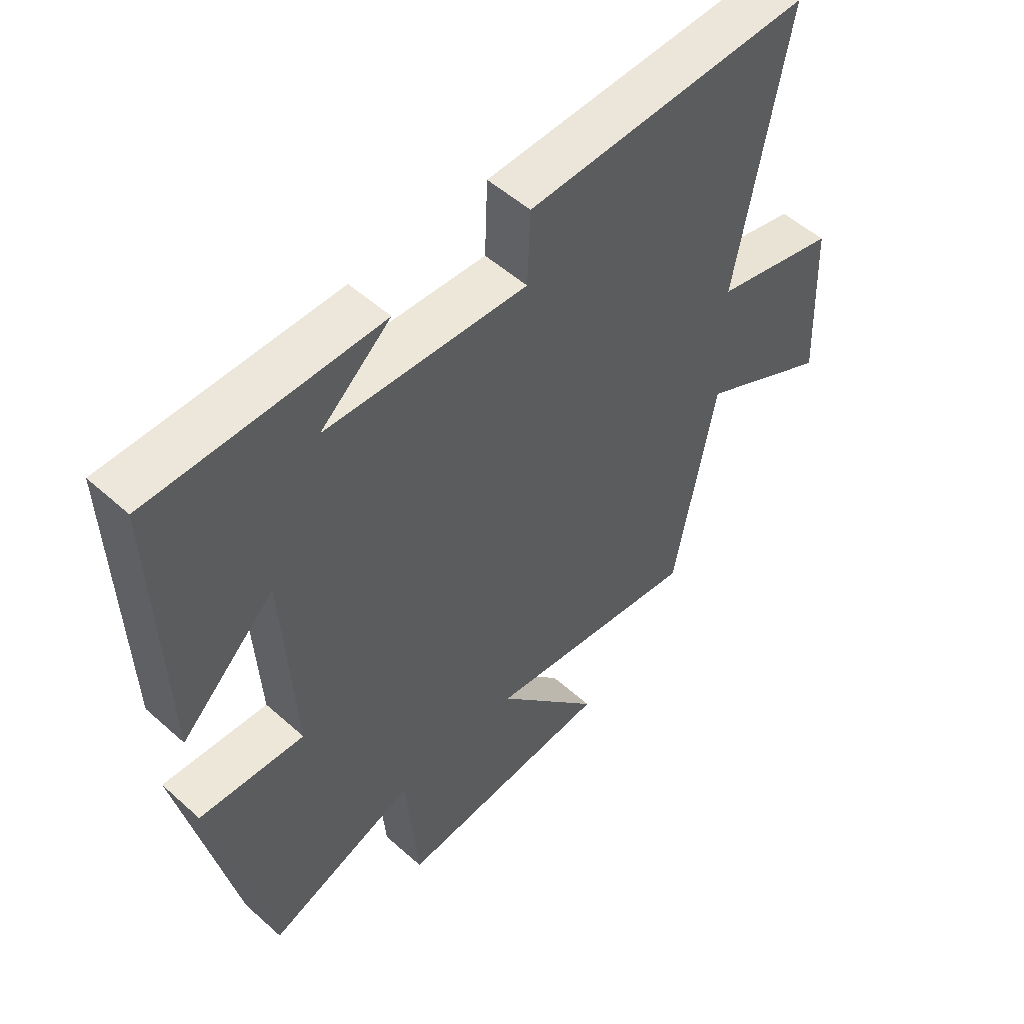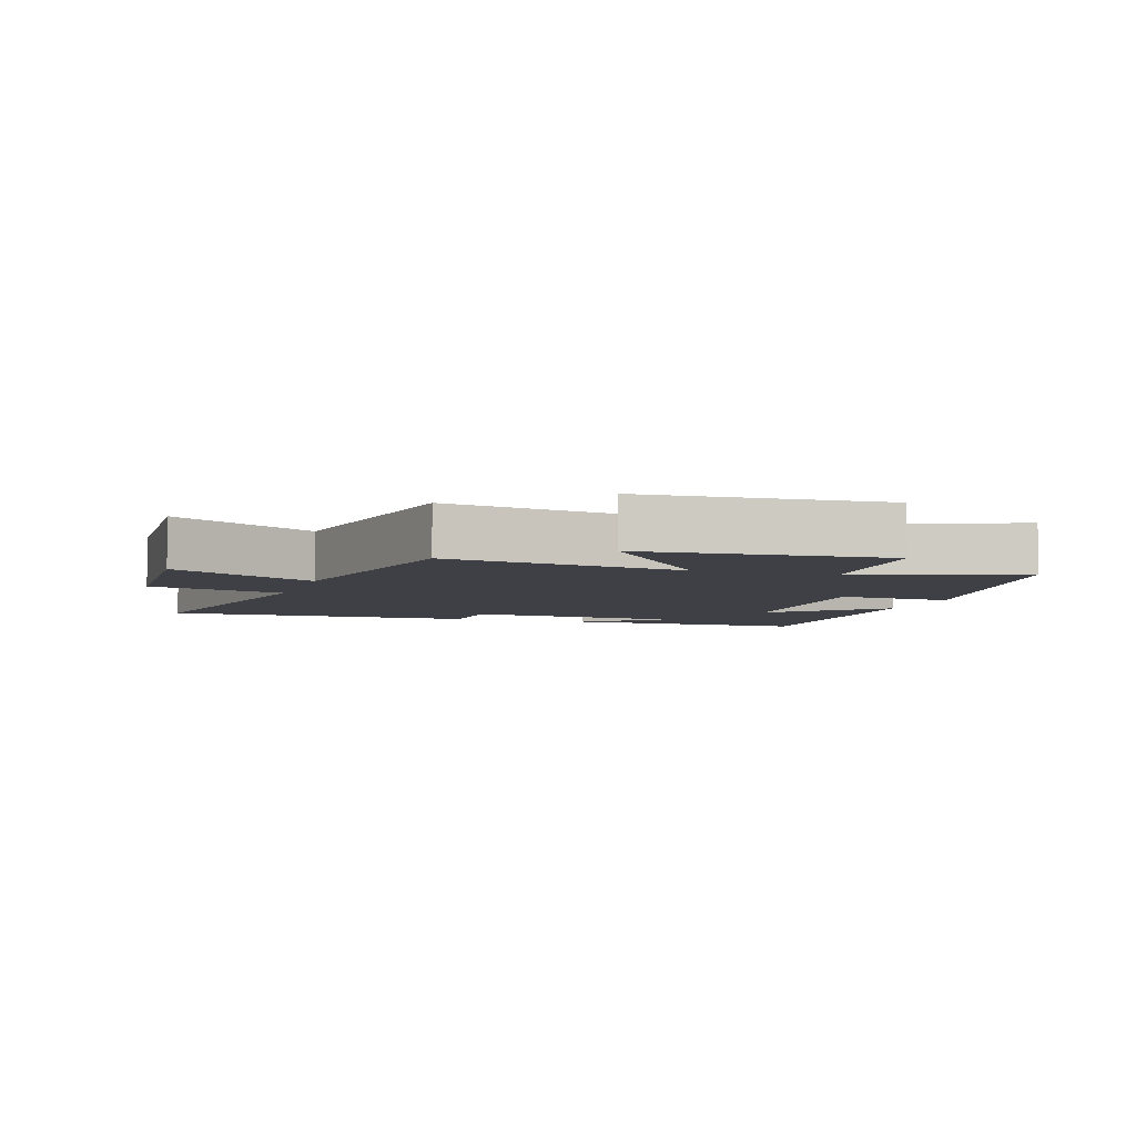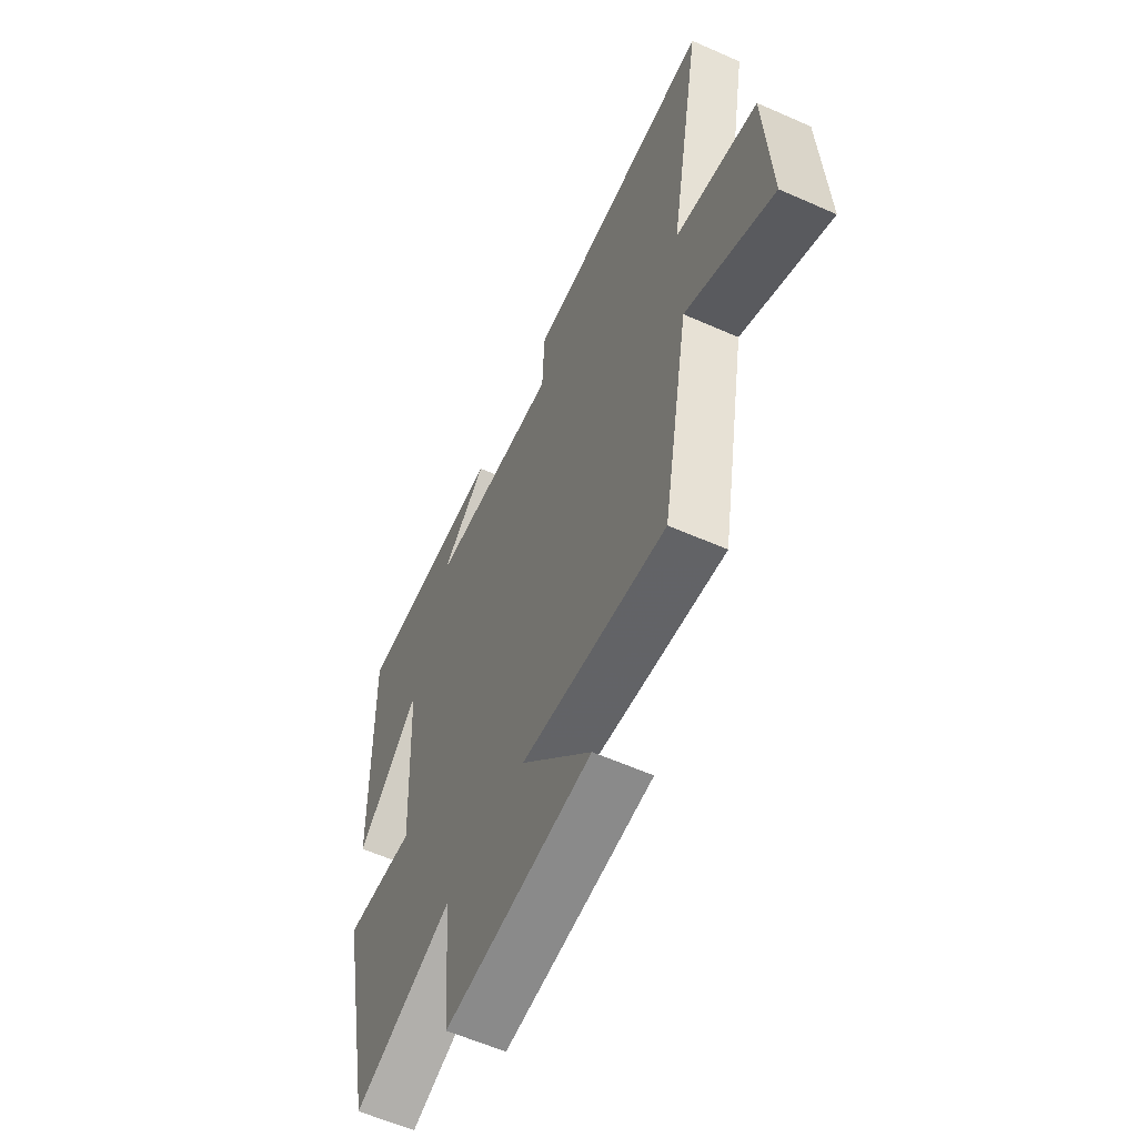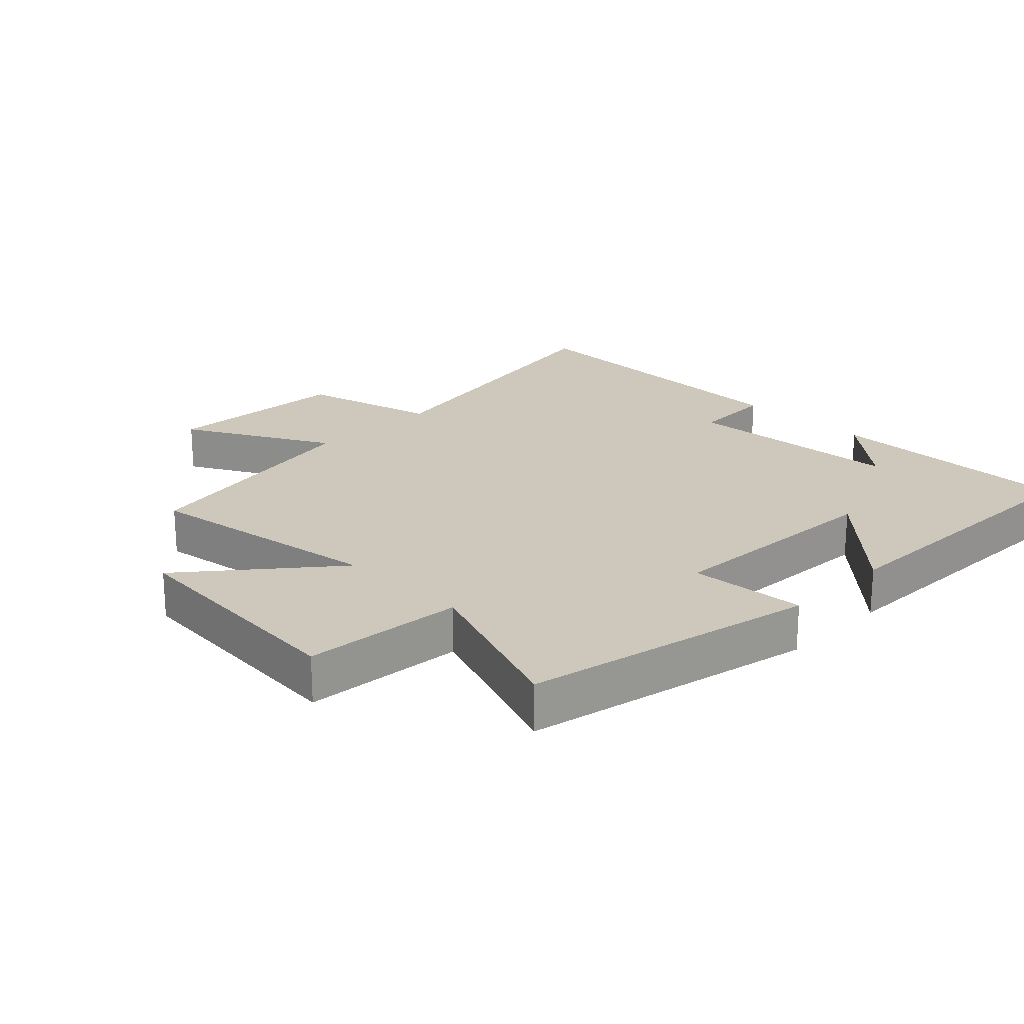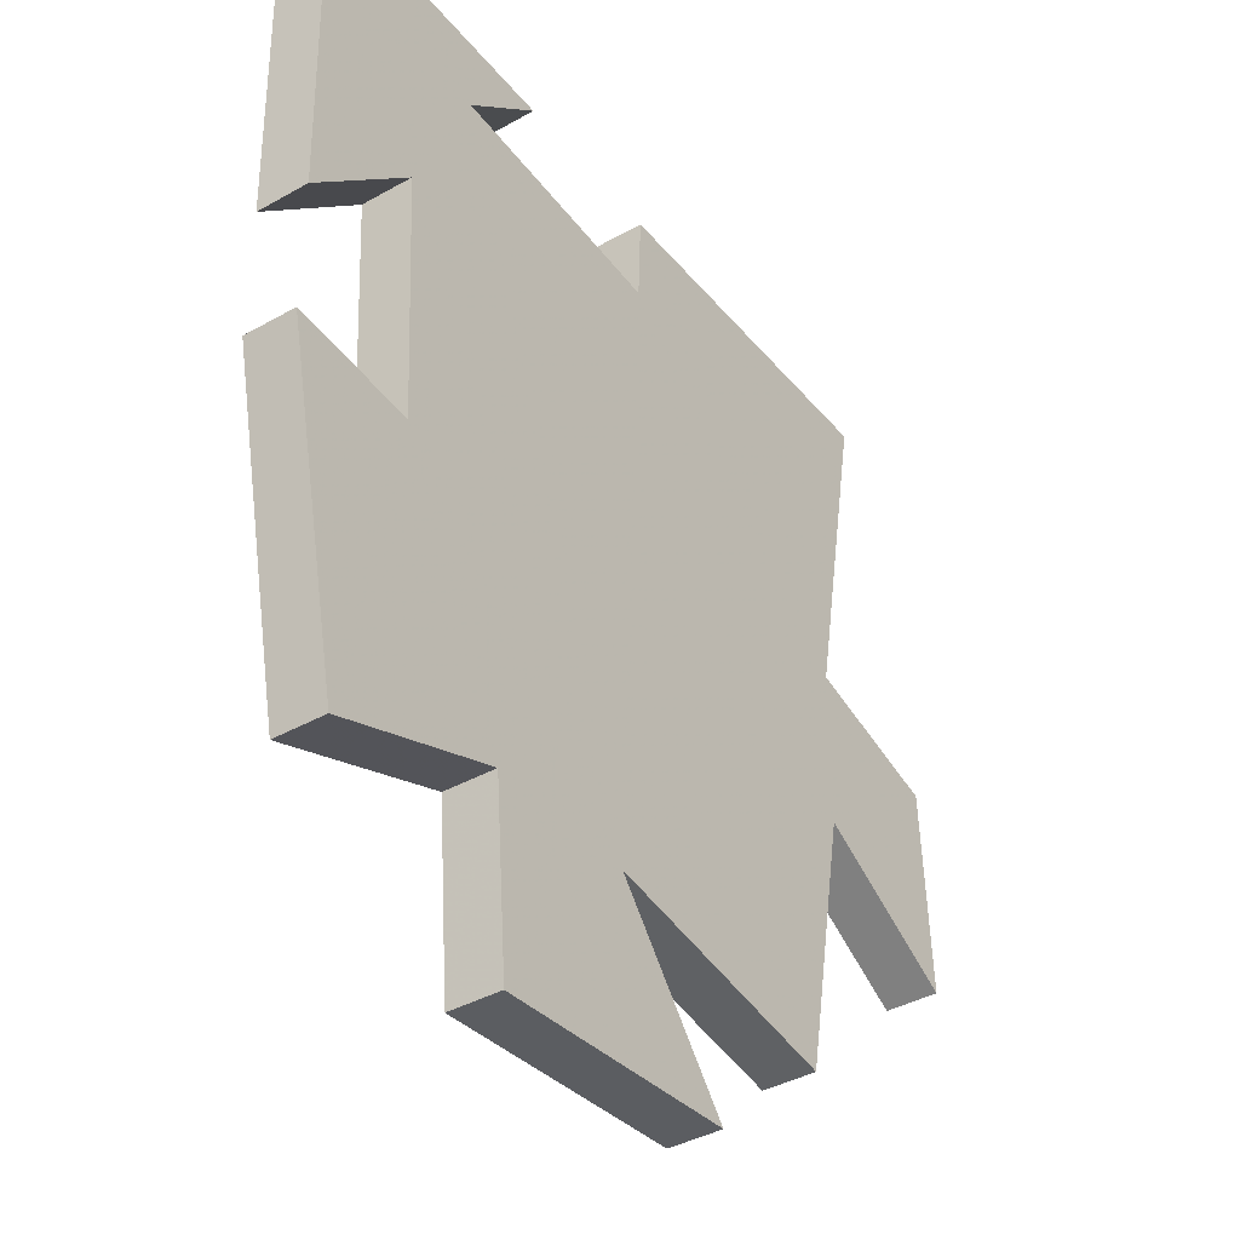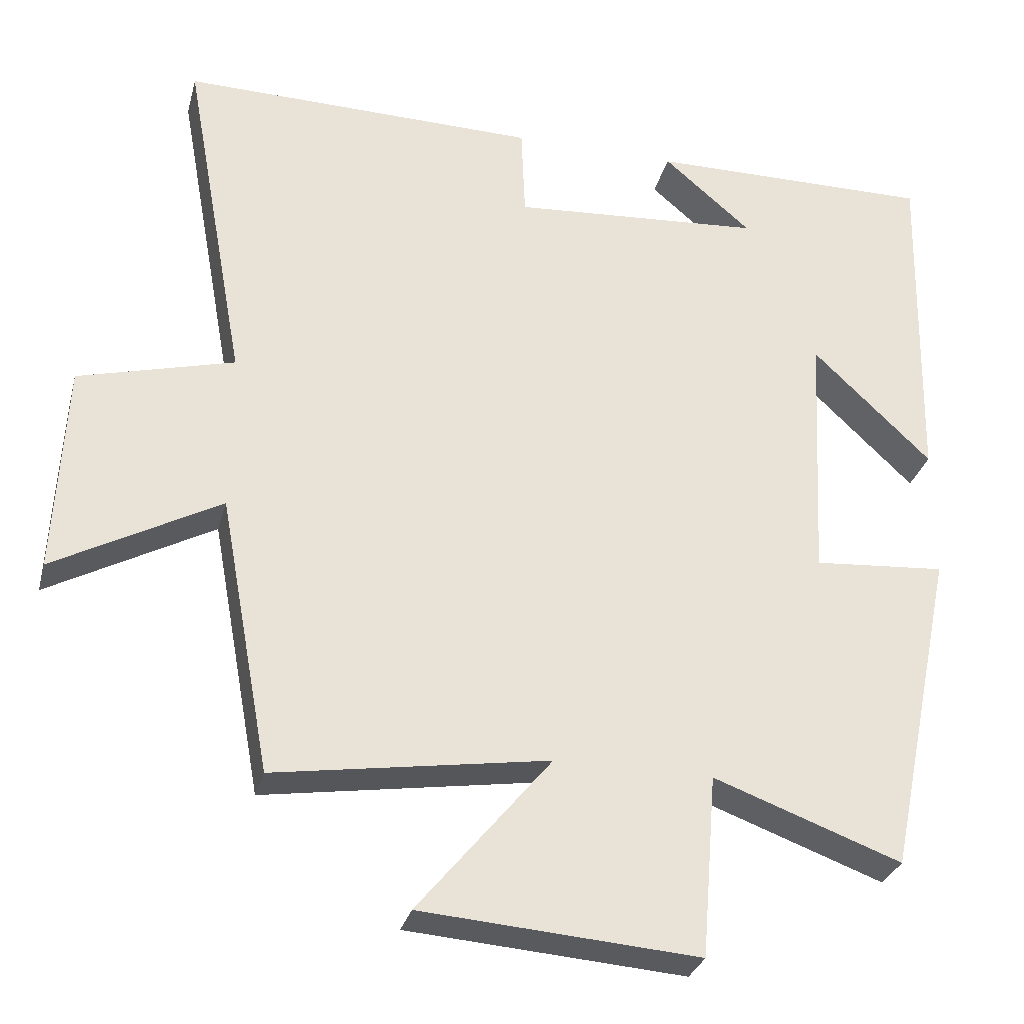
<metadata>
{"format":"obj","ext":"obj","renderer":"f3d","projection":"perspective","resolution":1024,"background":"white","views":[{"elev":53.1,"azim":-46.3,"up":"+Z"},{"elev":-5.2,"azim":161.7,"up":"+Y"},{"elev":-59.5,"azim":65.6,"up":"+Z"},{"elev":21.9,"azim":-135.1,"up":"+Y"},{"elev":-39.5,"azim":-55.0,"up":"+Z"},{"elev":-30.2,"azim":165.8,"up":"+Z"}]}
</metadata>
<code>
v 0.431 0.07 -0.558
v 0.061 0.07 -0.5
v 0.241 0.07 -0.719
v -0.133 0.07 -0.747
v -0.153 0.07 -0.5
v -0.407 0.07 -0.593
v -0.5 0.07 -0.145
v -0.321 0.07 -0.159
v -0.339 0.07 0.189
v -0.5 0.07 0.035
v -0.511 0.07 0.503
v -0.125 0.07 0.5
v -0.244 0.07 0.398
v 0.096 0.07 0.374
v 0.101 0.07 0.5
v 0.585 0.07 0.508
v 0.5 0.07 0.038
v 0.71 0.07 -0.018
v 0.724 0.07 -0.304
v 0.5 0.07 -0.182
v 0.431 0 -0.558
v 0.061 0 -0.5
v 0.241 0 -0.719
v -0.133 0 -0.747
v -0.153 0 -0.5
v -0.407 0 -0.593
v -0.5 0 -0.145
v -0.321 0 -0.159
v -0.339 0 0.189
v -0.5 0 0.035
v -0.511 0 0.503
v -0.125 0 0.5
v -0.244 0 0.398
v 0.096 0 0.374
v 0.101 0 0.5
v 0.585 0 0.508
v 0.5 0 0.038
v 0.71 0 -0.018
v 0.724 0 -0.304
v 0.5 0 -0.182
f 17 18 19 20
f 17 20 1 2
f 14 15 16 17
f 13 14 17 2
f 11 12 13
f 9 10 11 13
f 8 9 13 2
f 5 6 7 8
f 5 8 2 3
f 3 4 5
f 40 39 38 37
f 22 21 40 37
f 37 36 35 34
f 22 37 34 33
f 33 32 31
f 33 31 30 29
f 22 33 29 28
f 28 27 26 25
f 23 22 28 25
f 25 24 23
f 1 21 22 2
f 2 22 23 3
f 3 23 24 4
f 4 24 25 5
f 5 25 26 6
f 6 26 27 7
f 7 27 28 8
f 8 28 29 9
f 9 29 30 10
f 10 30 31 11
f 11 31 32 12
f 12 32 33 13
f 13 33 34 14
f 14 34 35 15
f 15 35 36 16
f 16 36 37 17
f 17 37 38 18
f 18 38 39 19
f 19 39 40 20
f 20 40 21 1

</code>
